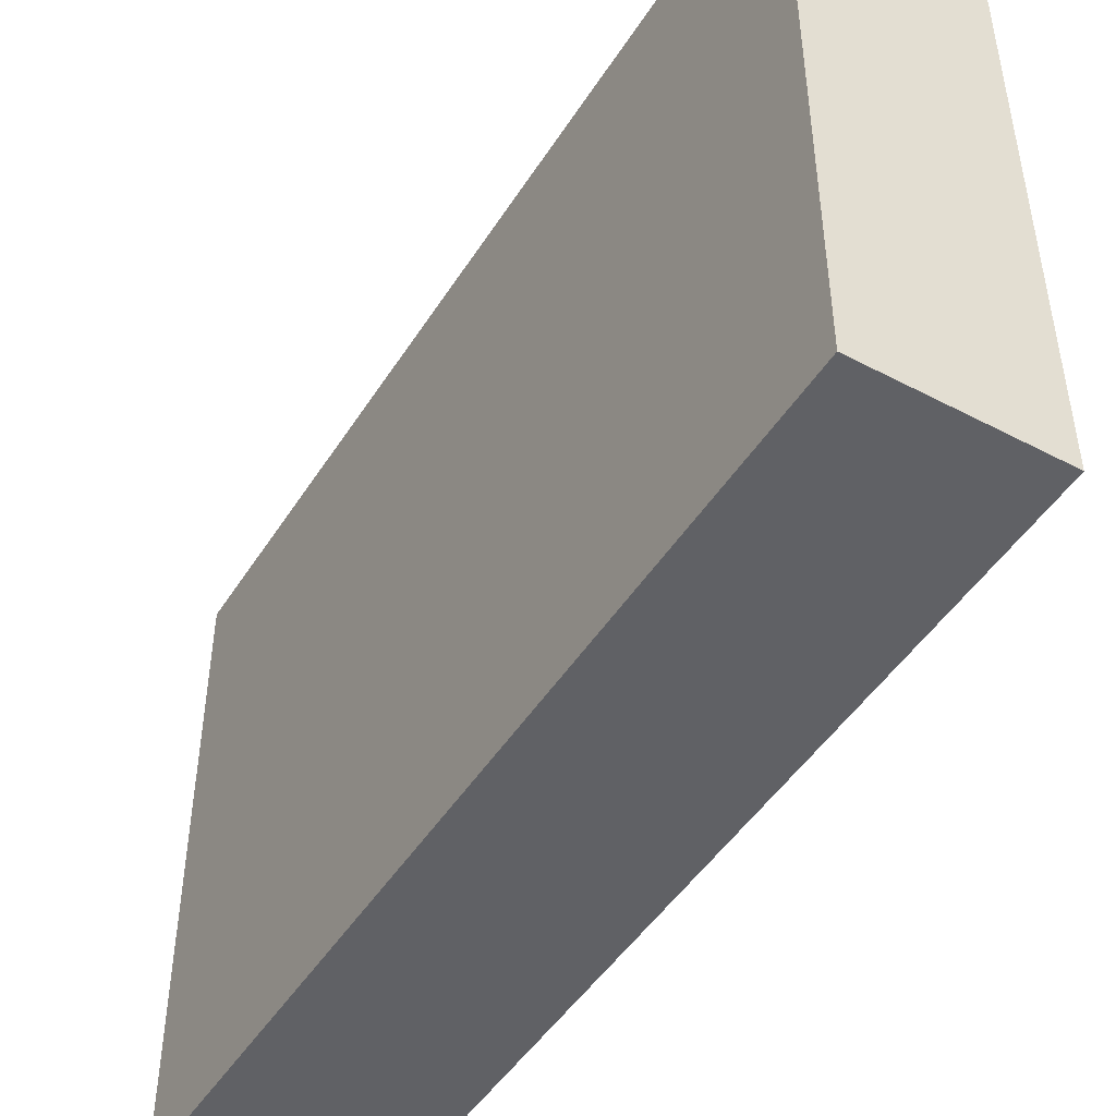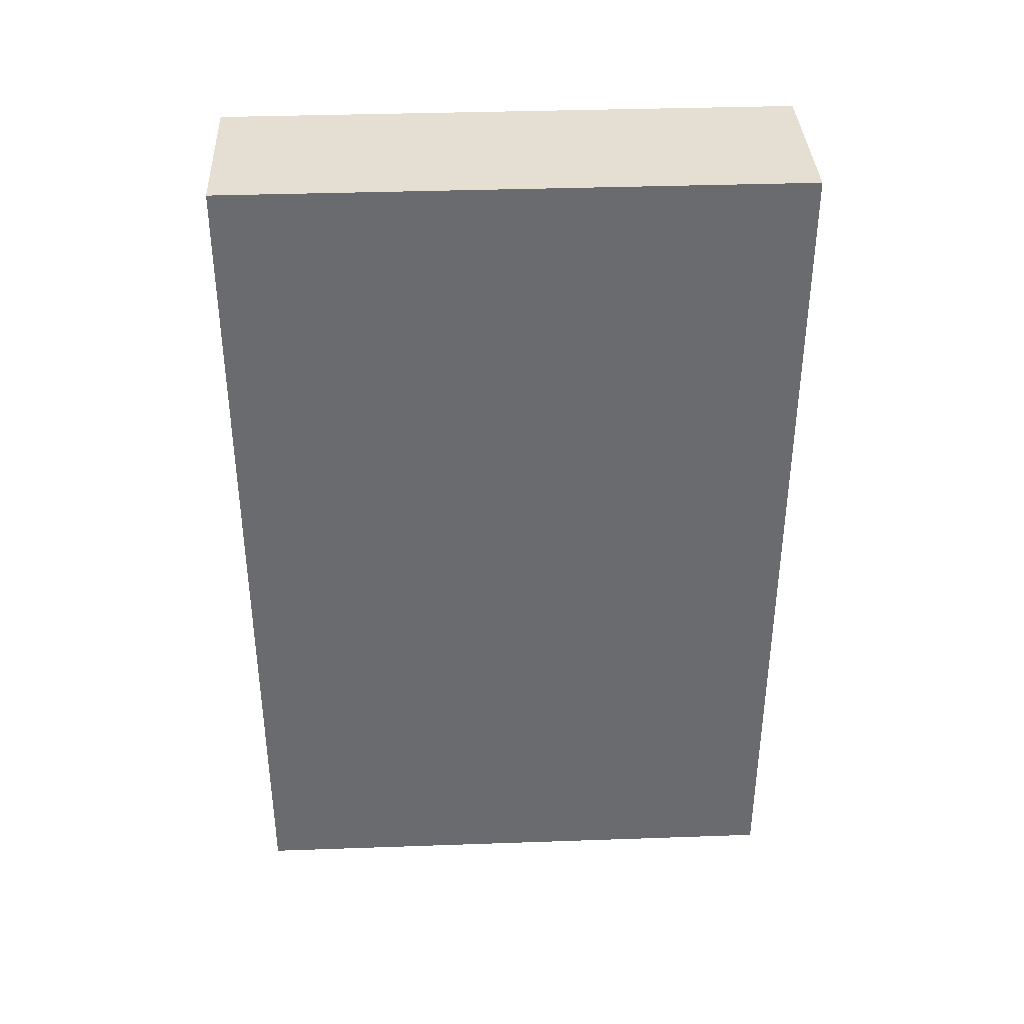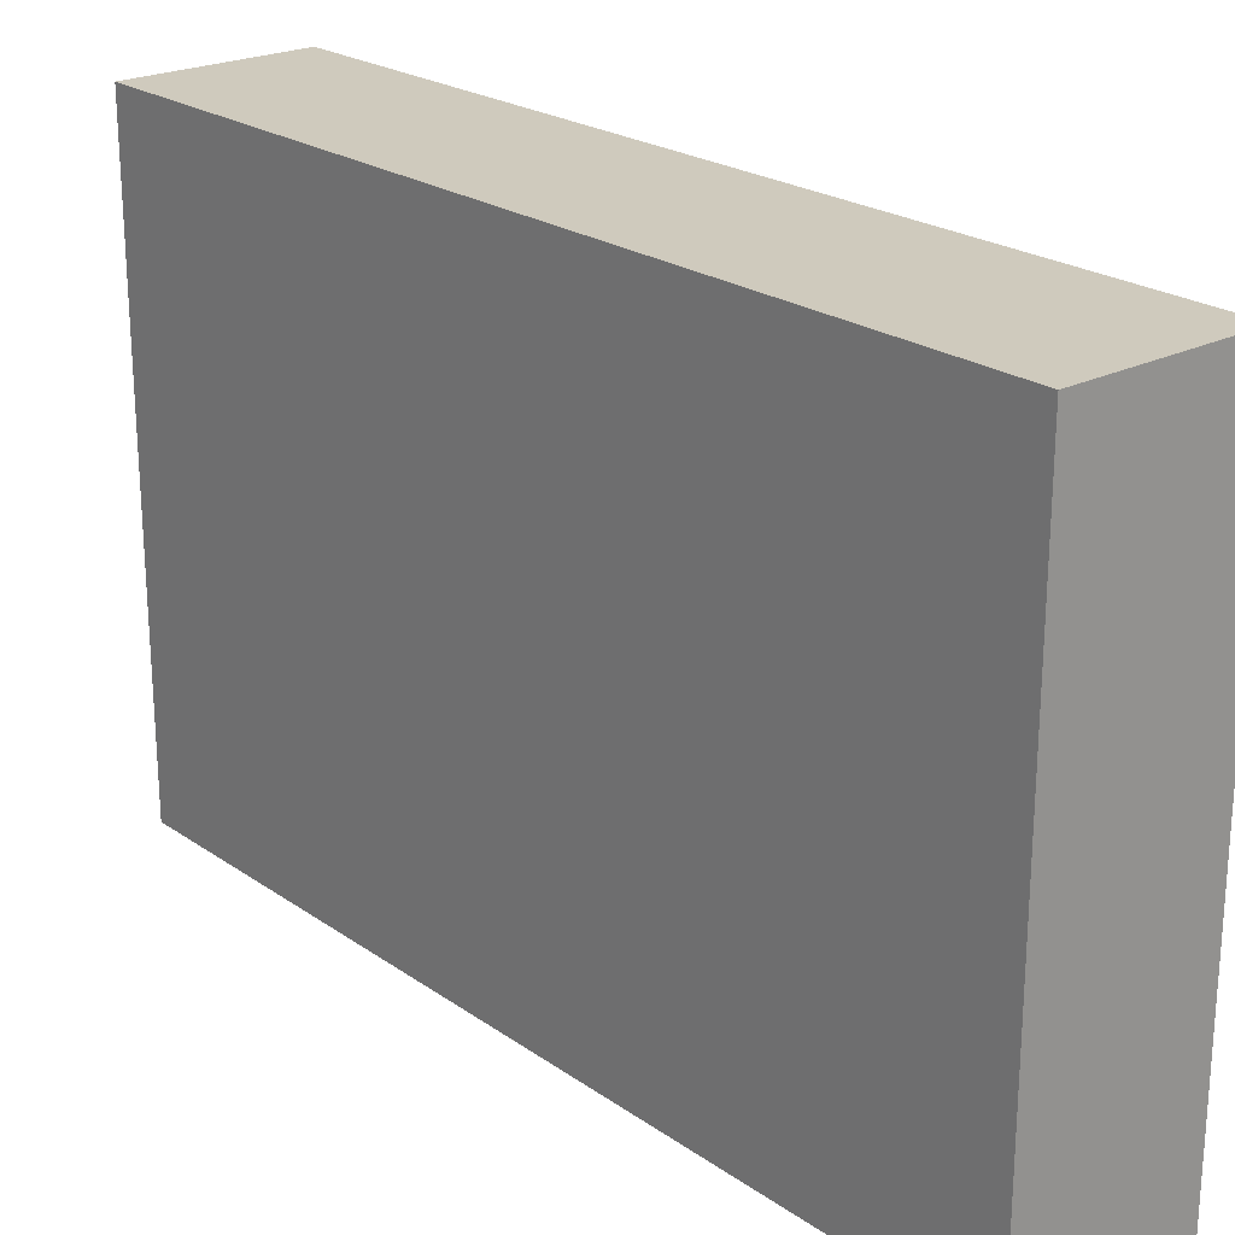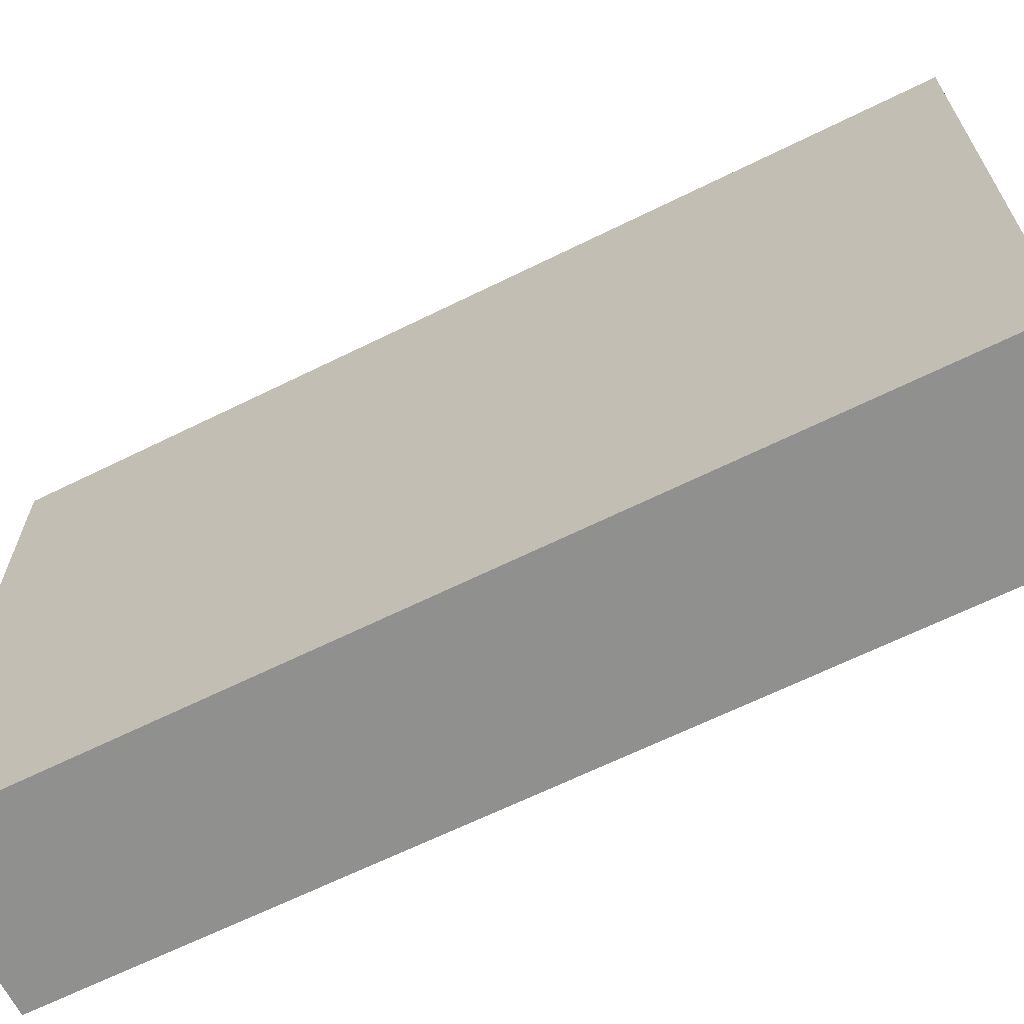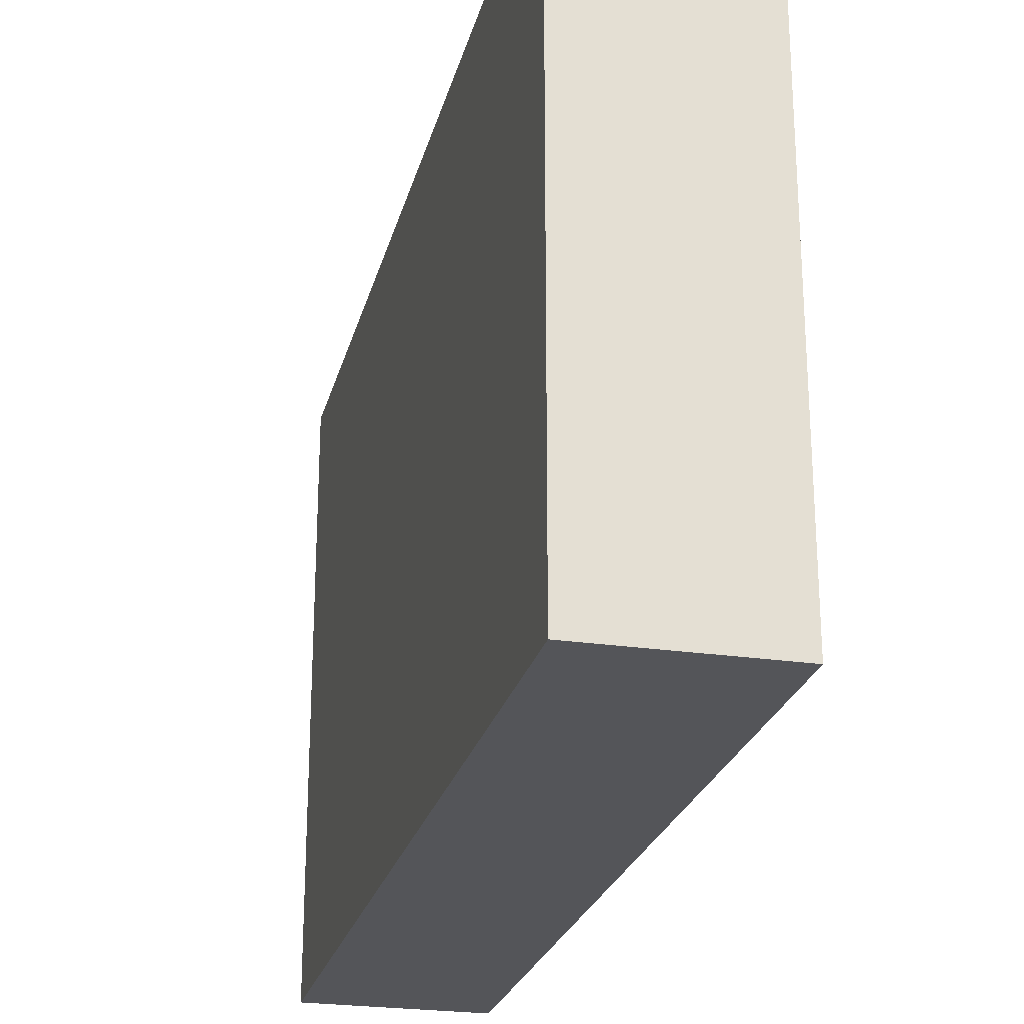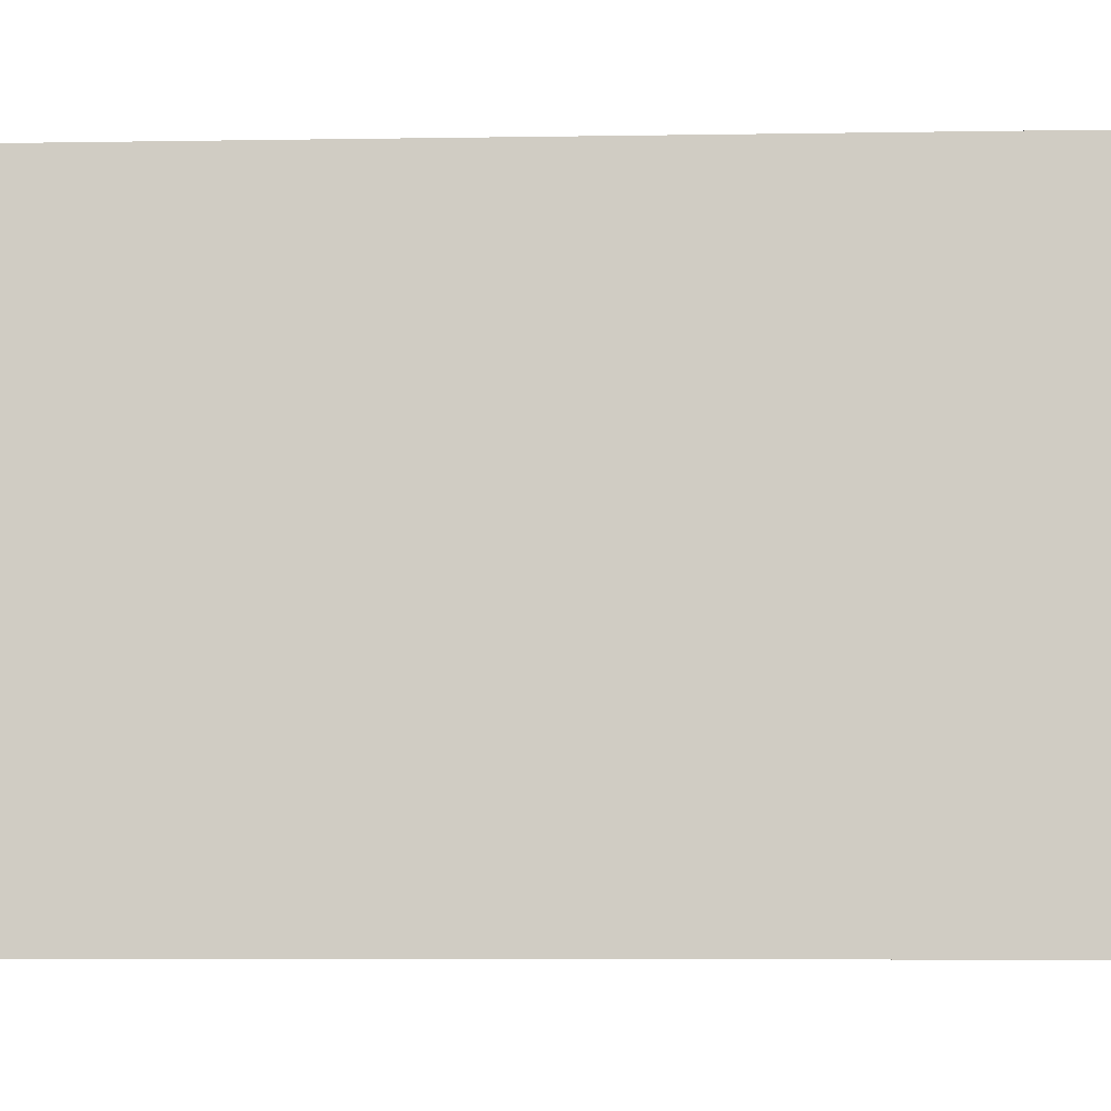
<metadata>
{"format":"obj","ext":"obj","renderer":"f3d","projection":"perspective","resolution":1024,"background":"white","views":[{"elev":-47.1,"azim":-30.8,"up":"+Z"},{"elev":36.9,"azim":87.4,"up":"+Y"},{"elev":22.8,"azim":139.5,"up":"+Z"},{"elev":-65.6,"azim":-63.6,"up":"+Z"},{"elev":-24.7,"azim":-13.6,"up":"+Z"},{"elev":-7.0,"azim":-87.4,"up":"+Z"}]}
</metadata>
<code>
v 0.2578 0.3162 0.2069
v 0.2578 0.1132 0.2069
v 0.2578 0.3162 0.07418
v 0.2186 0.3162 0.07418
v 0.2186 0.1132 0.2069
v 0.2578 0.1132 0.07418
v 0.2186 0.3162 0.2069
v 0.2186 0.1132 0.07418
f 1 2 3
f 1 3 4
f 5 2 1
f 6 3 2
f 6 4 3
f 6 2 5
f 7 5 1
f 7 1 4
f 7 4 5
f 8 6 5
f 8 5 4
f 8 4 6

</code>
